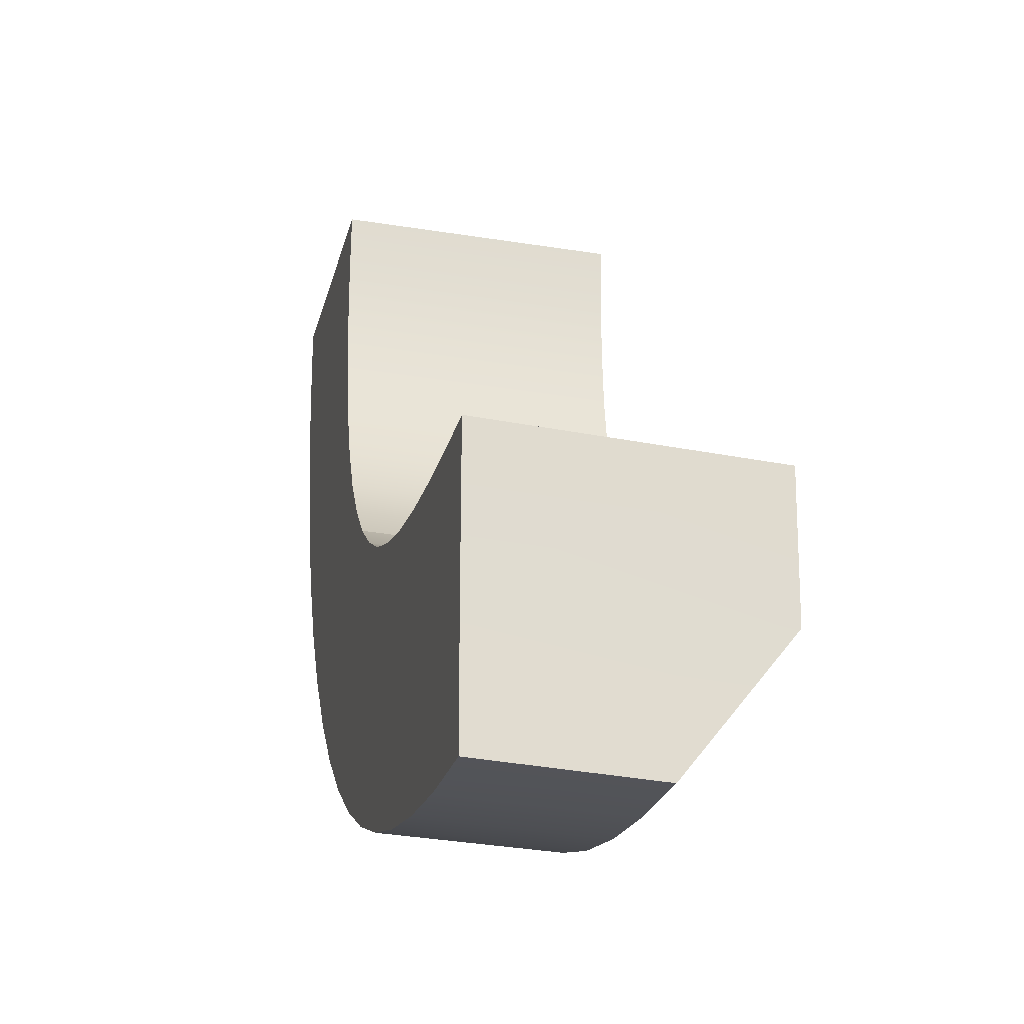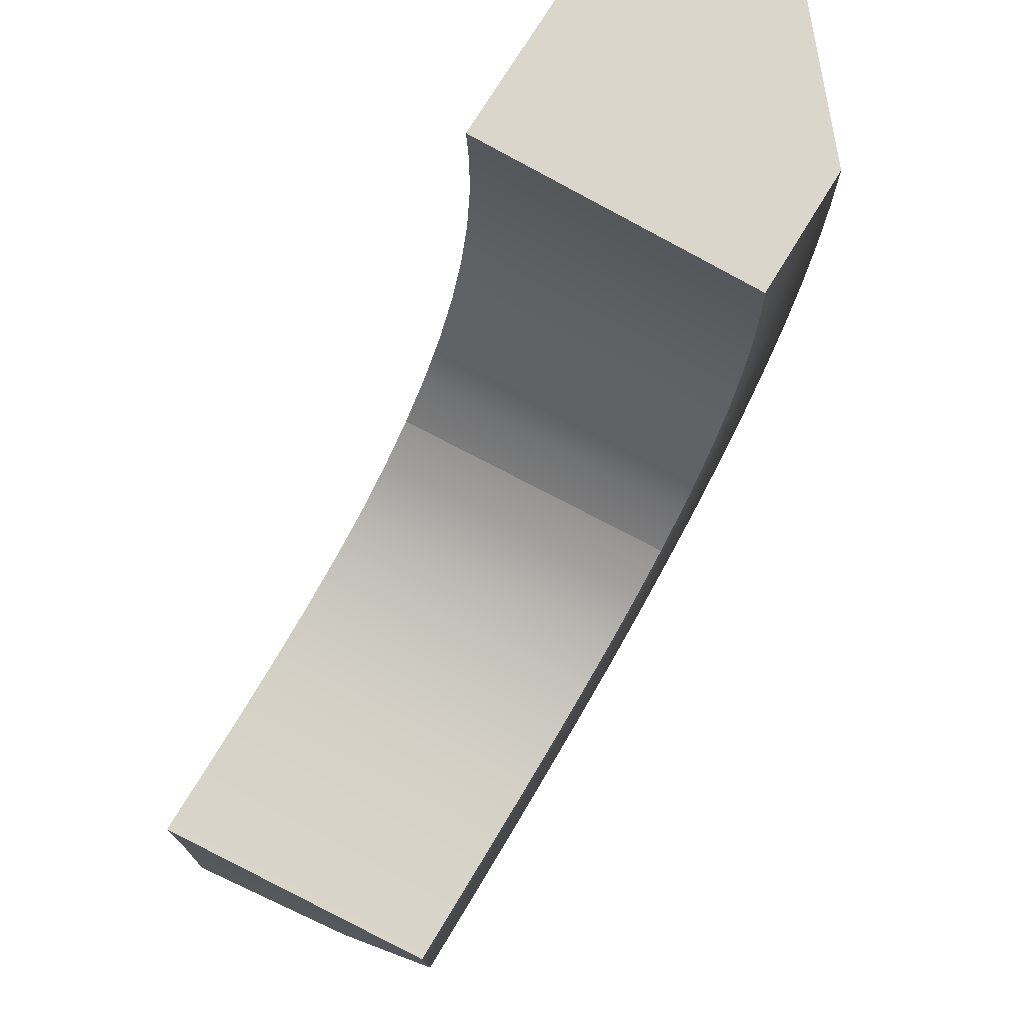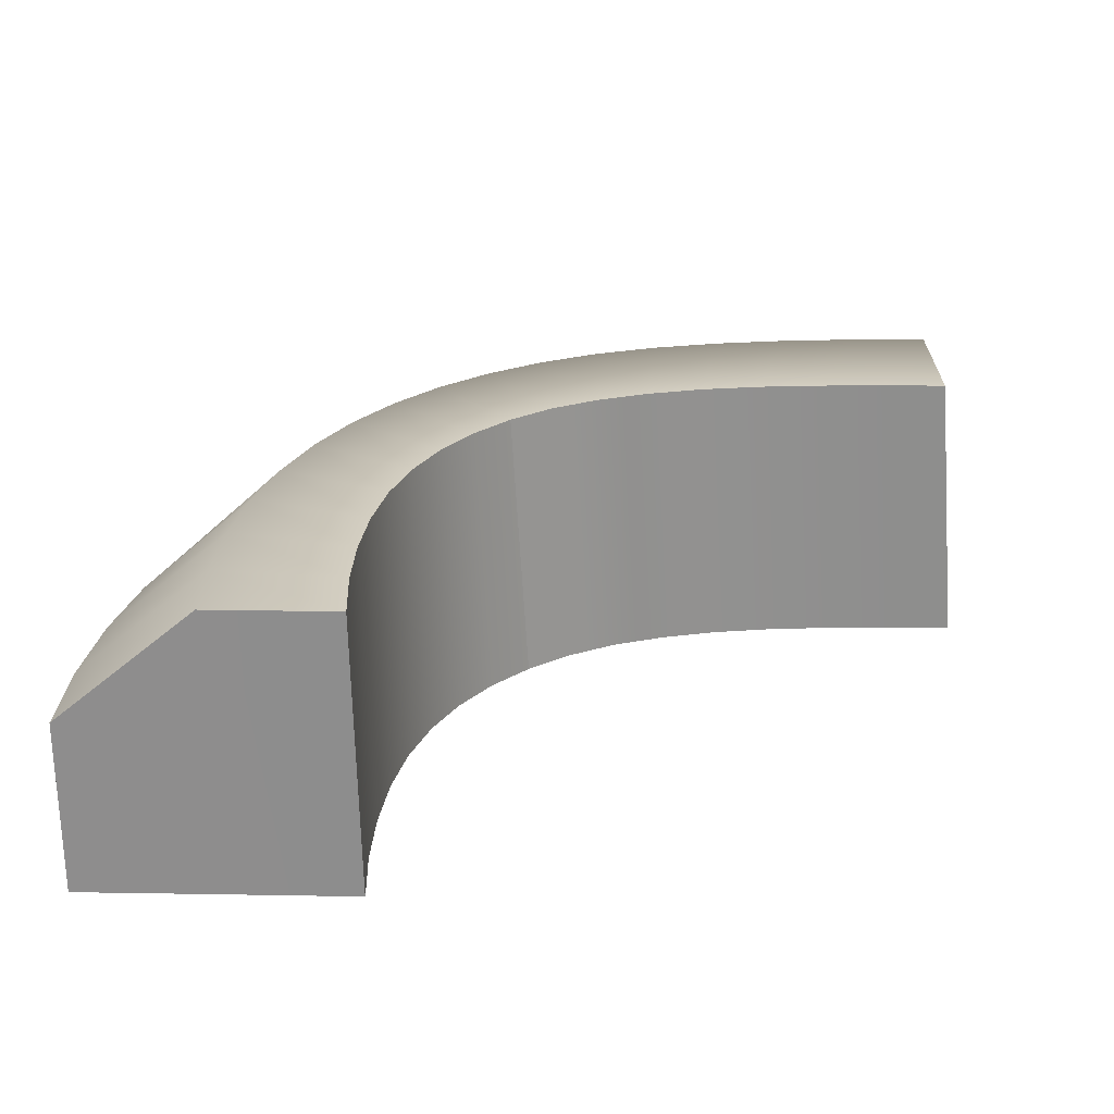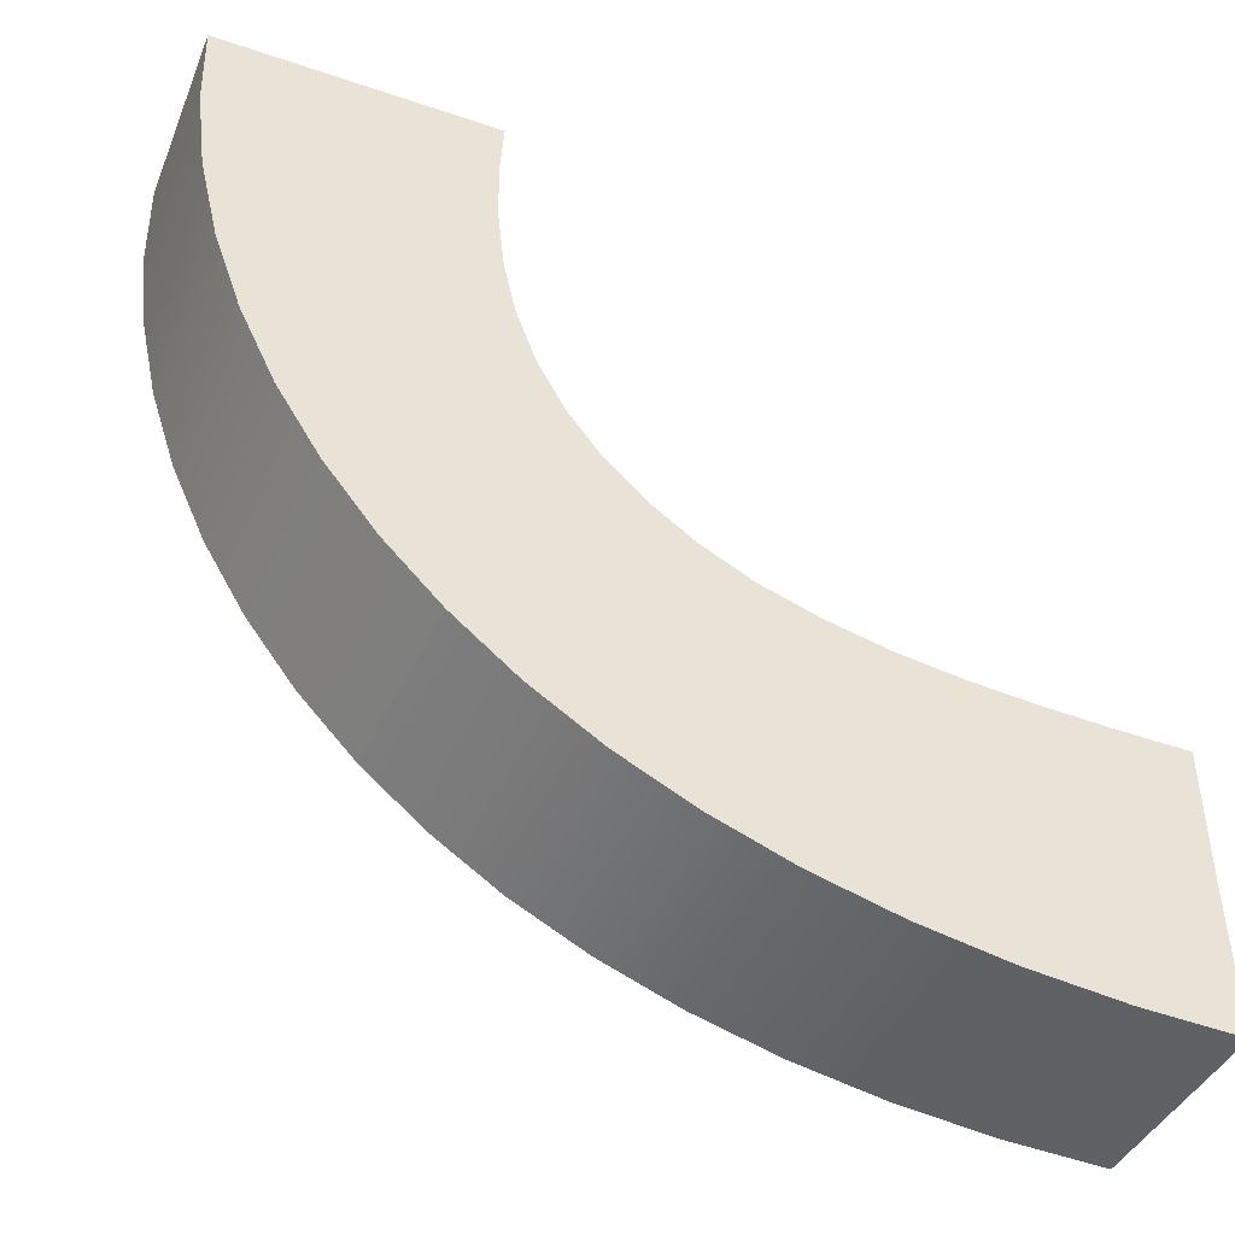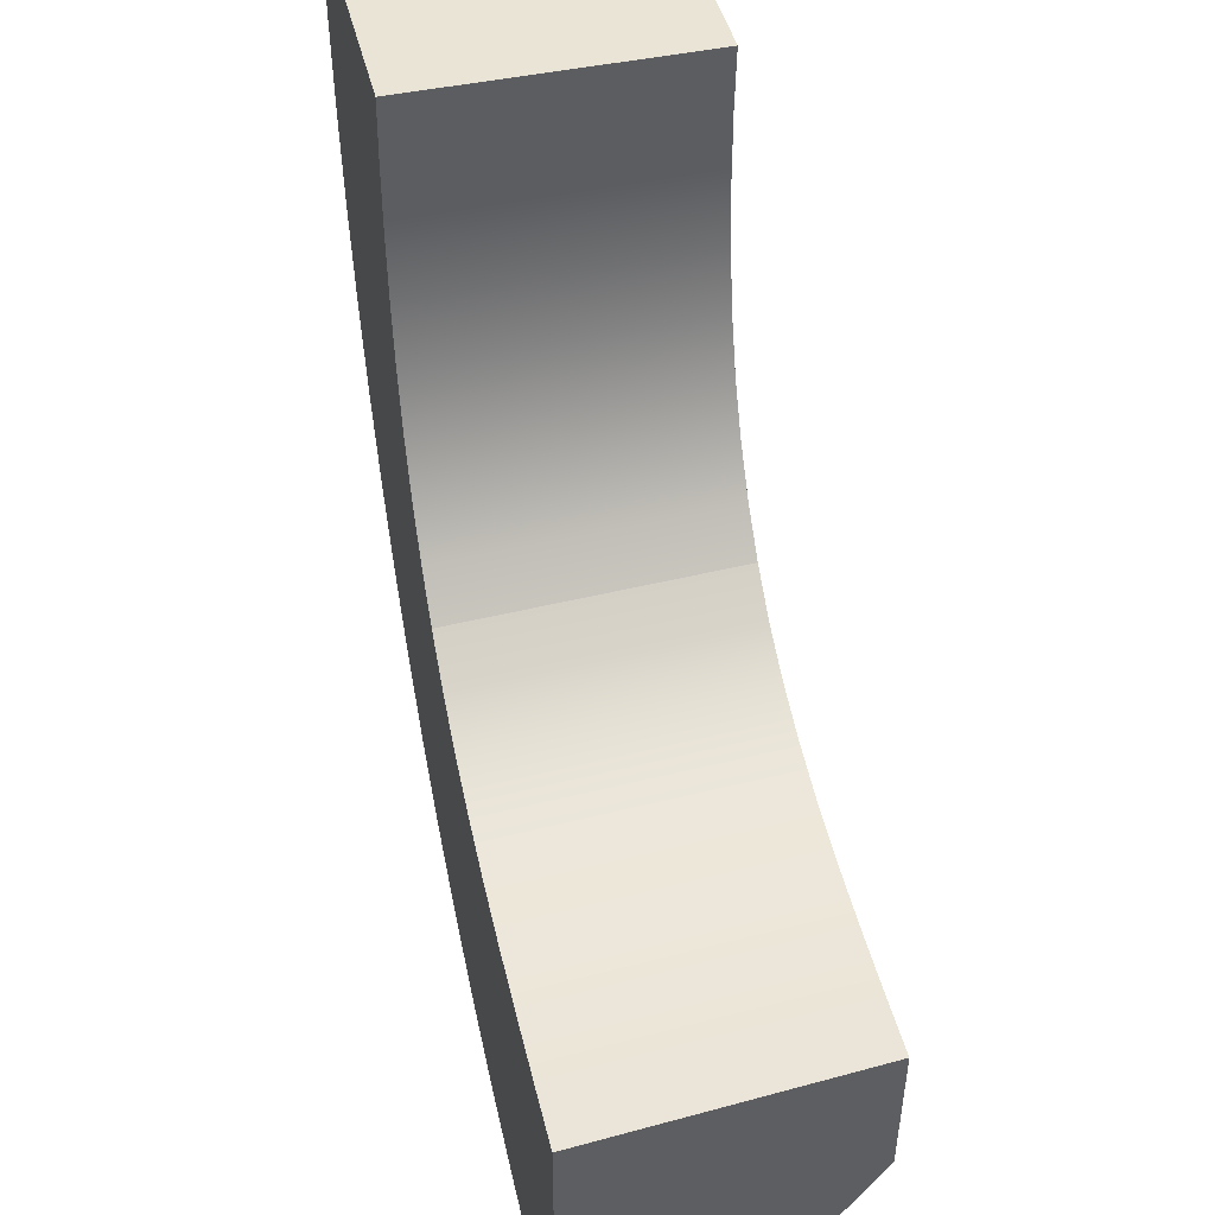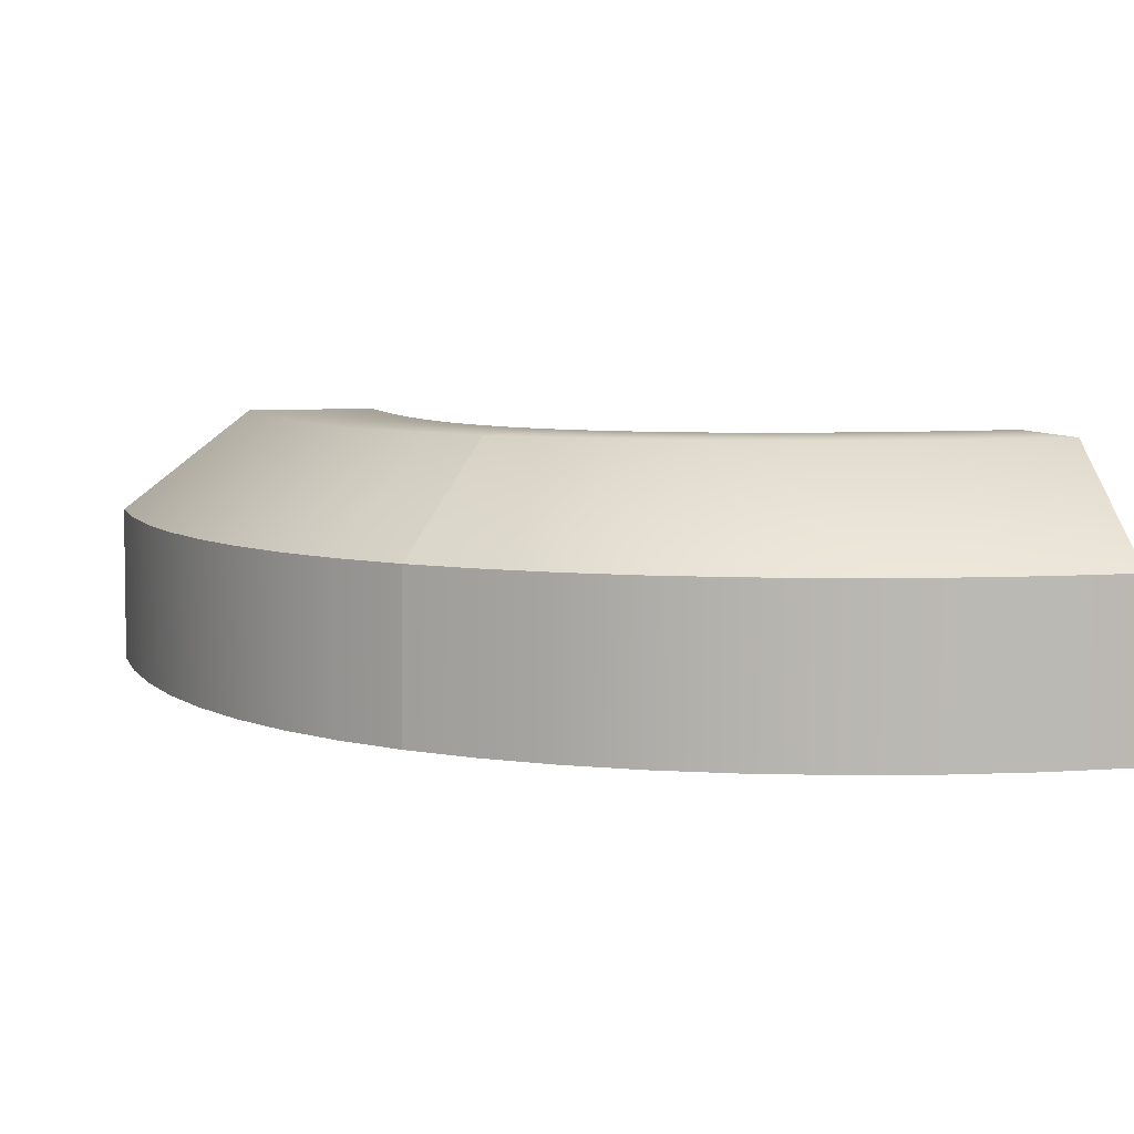
<metadata>
{"format":"obj","ext":"obj","renderer":"f3d","projection":"perspective","resolution":1024,"background":"white","views":[{"elev":-25.7,"azim":76.6,"up":"+Z"},{"elev":74.0,"azim":121.3,"up":"+Z"},{"elev":25.2,"azim":1.6,"up":"+Y"},{"elev":-46.8,"azim":-21.1,"up":"+Z"},{"elev":43.7,"azim":76.8,"up":"+Z"},{"elev":6.7,"azim":-104.1,"up":"+Y"}]}
</metadata>
<code>
g default
v 0.9368 0 -0.003046
v 0.4789 0 -0.00313
v -0.000838 0 -0.002054
v 0.916 1 -0.003446
v 0.4672 1 -0.003529
v -0.003263 0.6098 -0.002383
v 1.331 1 -1.542
v 1.057 1 -1.859
v 0.8055 0.6098 -2.178
v 1.391 0 -1.539
v 1.112 0 -1.855
v 0.8448 0 -2.178
v 2.918 1 -1.923
v 2.896 1 -2.423
v 2.931 0.6098 -2.922
v 3 0 -1.923
v 2.997 0 -2.423
v 3 0 -2.922
v 0.9584 1 -0.8851
v 0.9966 0 -0.8842
v 0.6061 0 -1.06
v 0.216 0 -1.23
v 0.1978 0.6098 -1.23
v 0.5754 1 -1.062
v 1.151 0 -1.251
v 1.102 1 -1.253
v 0.7727 1 -1.502
v 0.4579 0.6098 -1.749
v 0.4858 0 -1.748
v 0.8154 0 -1.5
v 0.9015 1 -0.4558
v 0.9304 0 -0.4554
v 0.4946 0 -0.5512
v 0.04999 0 -0.6399
v 0.04072 0.6098 -0.6402
v 0.4745 1 -0.5517
v 0.9 1 -0.2308
v 0.9247 0 -0.2304
v 0.476 0 -0.2791
v 0.009848 0 -0.325
v 0.0042 0.6098 -0.3254
v 0.4602 1 -0.2795
v 0.9533 0 -0.675
v 0.9204 1 -0.6755
v 0.5124 1 -0.8141
v 0.1058 0.6098 -0.9429
v 0.1192 0 -0.9426
v 0.5376 0 -0.8131
v 1.019 1 -1.078
v 1.063 0 -1.077
v 0.6991 0 -1.29
v 0.3386 0 -1.5
v 0.316 0.6098 -1.5
v 0.6625 1 -1.292
v 1.261 0 -1.405
v 1.206 1 -1.408
v 0.9045 1 -1.692
v 0.6215 0.6098 -1.975
v 0.6551 0 -1.975
v 0.9536 0 -1.688
v 2.022 1 -1.861
v 2.097 0 -1.861
v 1.929 0 -2.301
v 1.791 0 -2.742
v 1.73 0.6098 -2.743
v 1.853 1 -2.302
v 1.639 1 -1.744
v 1.707 0 -1.743
v 1.486 0 -2.121
v 1.282 0 -2.51
v 1.23 0.6098 -2.51
v 1.418 1 -2.126
v 2.54 0 -1.911
v 2.46 1 -1.911
v 2.354 1 -2.394
v 2.301 0.6098 -2.878
v 2.368 0 -2.878
v 2.436 0 -2.394
v 1.474 1 -1.655
v 1.54 0 -1.652
v 1.29 0 -1.999
v 1.054 0 -2.357
v 1.009 0.6098 -2.357
v 1.228 1 -2.004
v 1.895 0 -1.811
v 1.823 1 -1.811
v 1.626 1 -2.227
v 1.471 0.6098 -2.639
v 1.527 0 -2.639
v 1.7 0 -2.221
v 2.235 1 -1.893
v 2.314 0 -1.893
v 2.176 0 -2.357
v 2.071 0 -2.822
v 2.007 0.6098 -2.822
v 2.097 1 -2.357
v 2.771 0 -1.92
v 2.689 1 -1.92
v 2.622 1 -2.416
v 2.61 0.6098 -2.912
v 2.679 0 -2.911
v 2.705 0 -2.416
g Inside_Bend_LP
f 1 4 5 2
f 2 5 6 3
f 4 37 42 5
f 5 42 41 6
f 38 1 2 39
f 39 2 3 40
f 3 6 41 40
f 37 4 1 38
f 7 79 84 8
f 8 84 83 9
f 13 16 17 14
f 14 17 18 15
f 80 10 11 81
f 81 11 12 82
f 12 9 83 82
f 79 7 10 80
f 10 7 56 55
f 10 55 60 11
f 11 60 59 12
f 58 9 12 59
f 57 8 9 58
f 56 7 8 57
f 49 19 20 50
f 19 49 54 24
f 24 54 53 23
f 23 53 52 22
f 51 21 22 52
f 50 20 21 51
f 19 44 43 20
f 20 43 48 21
f 21 48 47 22
f 46 23 22 47
f 45 24 23 46
f 44 19 24 45
f 31 37 38 32
f 32 38 39 33
f 33 39 40 34
f 41 35 34 40
f 42 36 35 41
f 37 31 36 42
f 44 31 32 43
f 31 44 45 36
f 36 45 46 35
f 35 46 47 34
f 48 33 34 47
f 43 32 33 48
f 26 49 50 25
f 25 50 51 30
f 30 51 52 29
f 53 28 29 52
f 54 27 28 53
f 49 26 27 54
f 56 26 25 55
f 26 56 57 27
f 27 57 58 28
f 28 58 59 29
f 60 30 29 59
f 55 25 30 60
f 16 13 98 97
f 16 97 102 17
f 17 102 101 18
f 100 15 18 101
f 99 14 15 100
f 98 13 14 99
f 61 86 85 62
f 62 85 90 63
f 63 90 89 64
f 88 65 64 89
f 87 66 65 88
f 86 61 66 87
f 91 61 62 92
f 61 91 96 66
f 66 96 95 65
f 65 95 94 64
f 93 63 64 94
f 92 62 63 93
f 67 79 80 68
f 68 80 81 69
f 69 81 82 70
f 83 71 70 82
f 84 72 71 83
f 79 67 72 84
f 86 67 68 85
f 67 86 87 72
f 72 87 88 71
f 71 88 89 70
f 90 69 70 89
f 85 68 69 90
f 74 91 92 73
f 73 92 93 78
f 78 93 94 77
f 95 76 77 94
f 96 75 76 95
f 91 74 75 96
f 98 74 73 97
f 74 98 99 75
f 75 99 100 76
f 76 100 101 77
f 102 78 77 101
f 97 73 78 102

</code>
